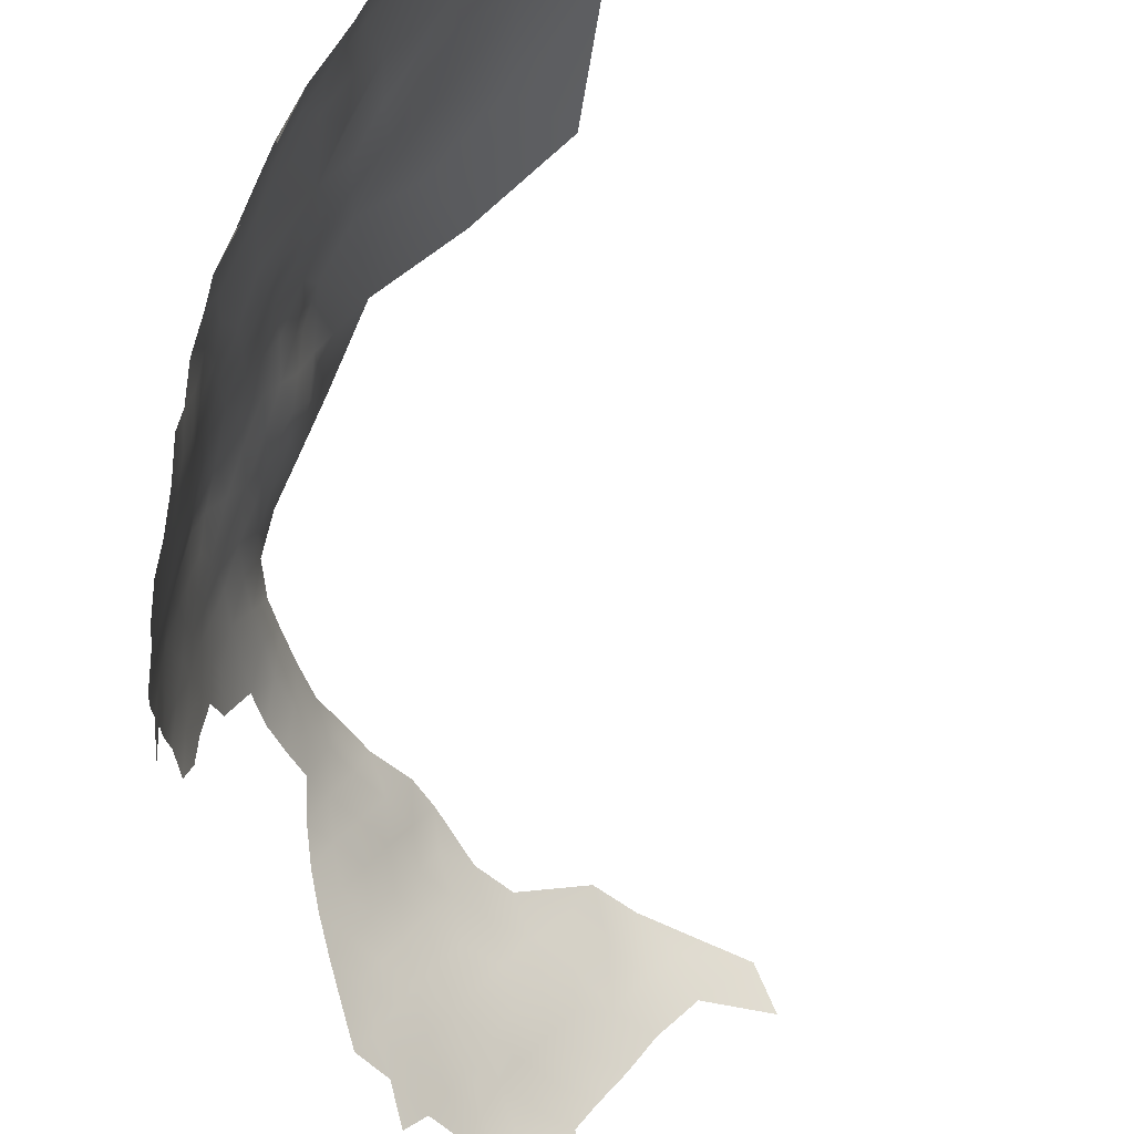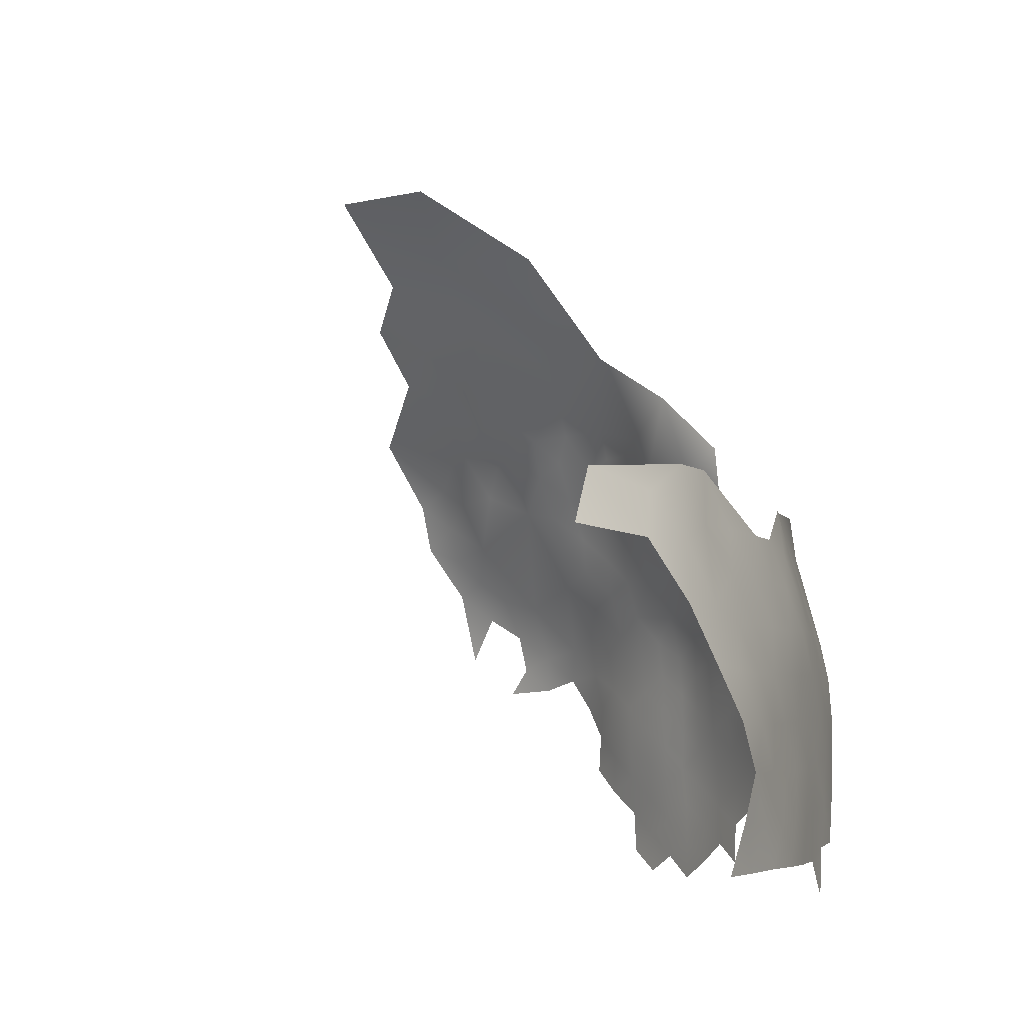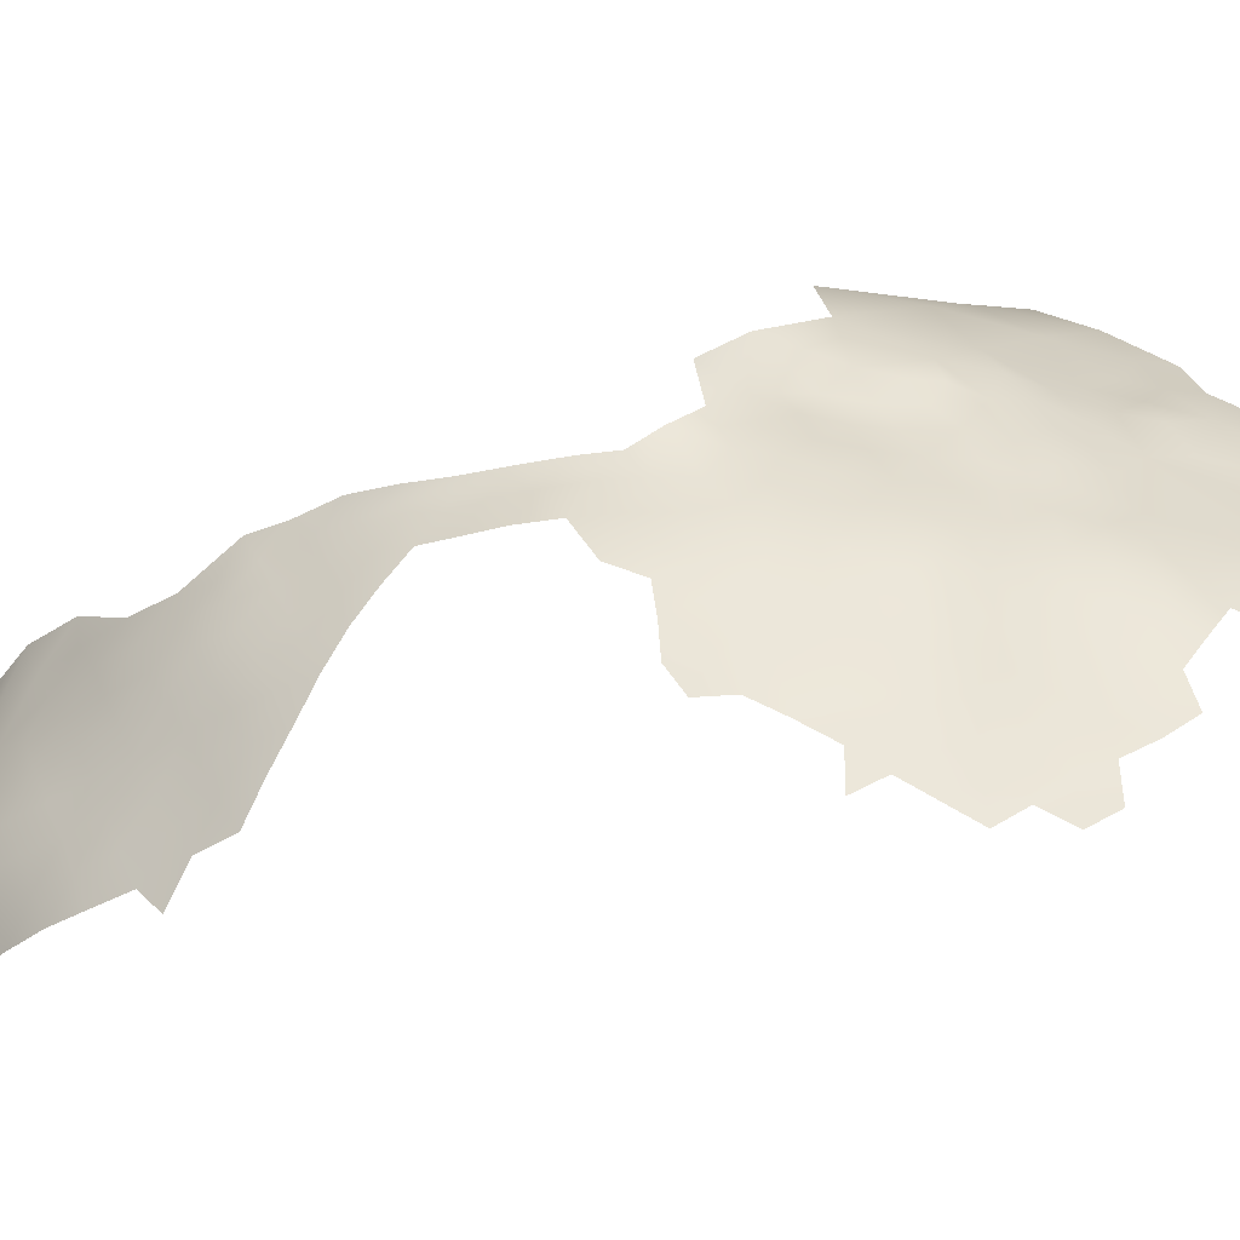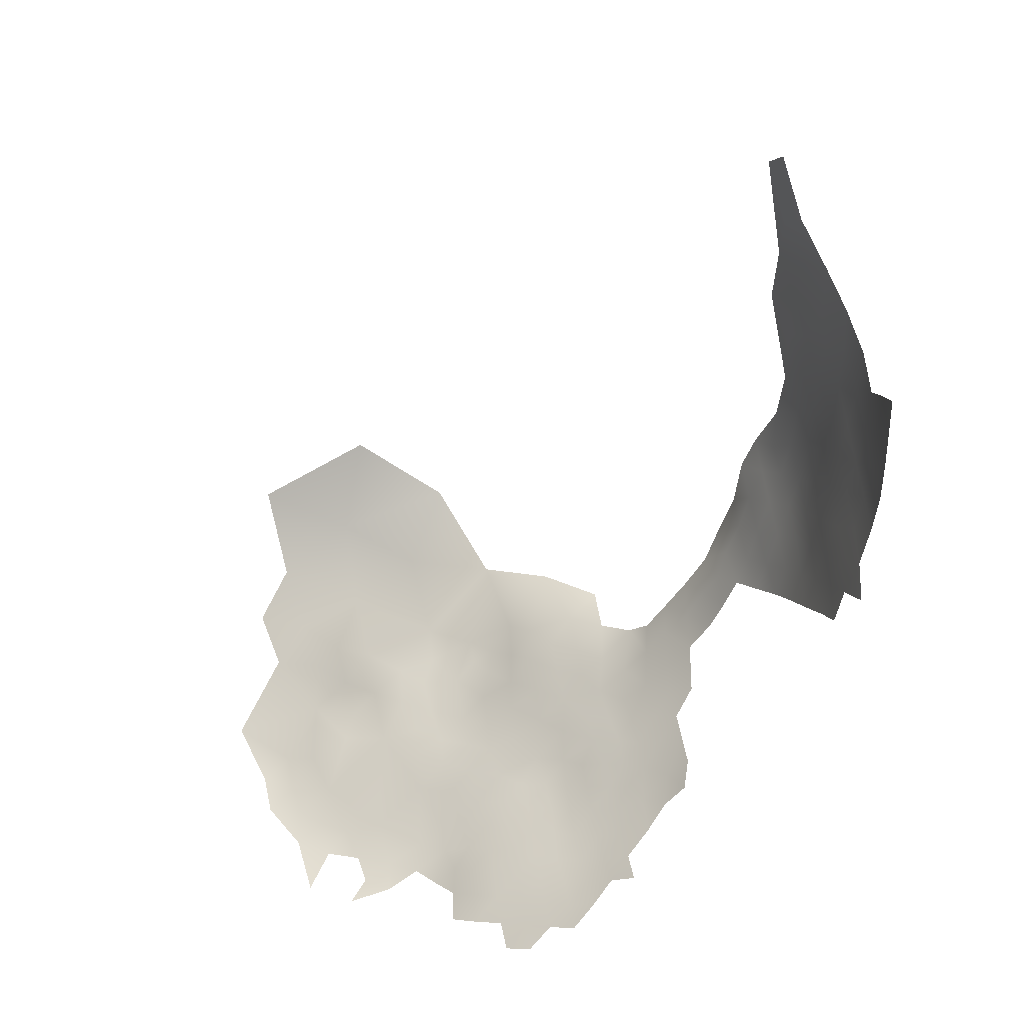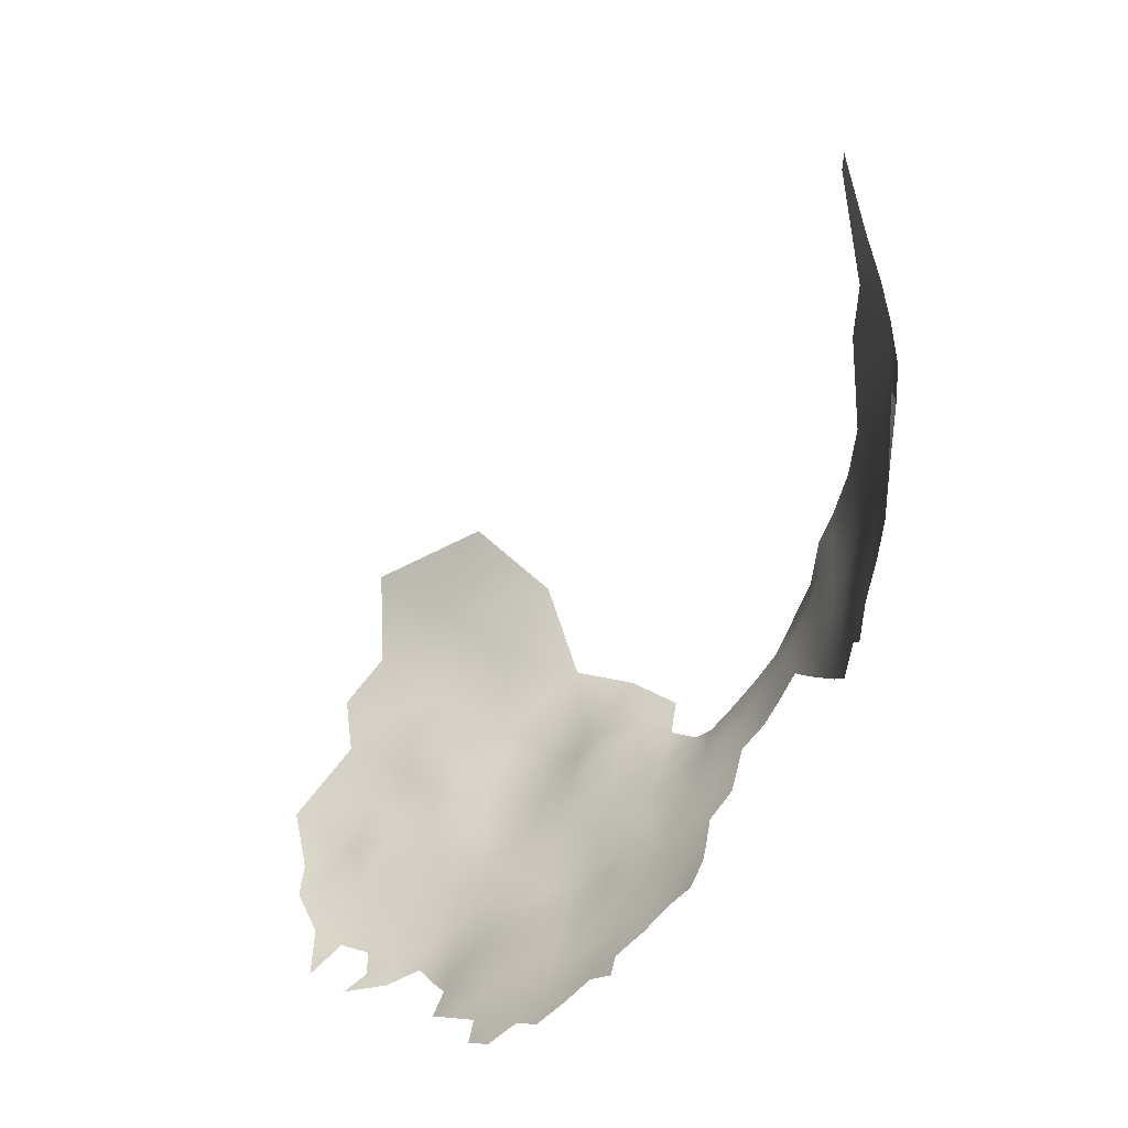
<metadata>
{"format":"obj","ext":"obj","renderer":"f3d","projection":"perspective","resolution":1024,"background":"white","views":[{"elev":-45.2,"azim":-129.4,"up":"+Y"},{"elev":-5.1,"azim":25.7,"up":"+Y"},{"elev":-33.5,"azim":136.4,"up":"+Y"},{"elev":37.0,"azim":-8.7,"up":"+Z"},{"elev":24.7,"azim":8.3,"up":"+Z"}]}
</metadata>
<code>
v 414.3 1021 143.2
v 406.3 1019 137.2
v 409.2 1021 139.1
v 406.5 1023 137.4
v 403.7 1021 135.5
v 400.8 1019 133.6
v 400.9 1023 133.8
v 403.7 1025 135.8
v 400.9 1027 134.2
v 403.6 1029 136.2
v 406.5 1027 137.6
v 422.2 1028 150.3
v 419.8 1028 147.6
v 420.8 1032 149.3
v 423.3 1032 151.9
v 423.4 1035 152.2
v 420.8 1037 150.3
v 423.4 1039 152.9
v 420.9 1041 151
v 423.1 1043 153.5
v 425.7 1041 155.8
v 418.4 1036 147.7
v 418.5 1040 148.4
v 420.6 1046 152.6
v 423.6 1046 155.6
v 417.9 1047 149.8
v 418.6 1050 152.1
v 421.5 1050 155
v 417.5 1031 146.2
v 422.1 1053 156.9
v 424 1050 158
v 418.3 1043 149.2
v 426.4 1046 158.6
v 409.2 1025 139.2
v 411.8 1022 141.1
v 411.7 1026 141
v 414.4 1025 143
v 414.4 1029 143.2
v 417.3 1027 145.3
v 411.6 1030 141.2
v 414.2 1032 143.6
v 411.4 1035 141.9
v 414.1 1036 144.1
v 411.5 1038 142.6
v 414.1 1040 145
v 411.5 1042 143.3
v 413.4 1044 145.5
v 416.4 1042 147.2
v 416.2 1054 151.5
v 415.2 1050 149.1
v 398.1 1021 131.9
v 409 1028 139.2
v 406.2 1031 137.8
v 408.8 1032 139.6
v 403.7 1033 136.8
v 401 1031 134.9
v 400.9 1035 135.5
v 403.8 1037 137.3
v 401 1039 135.9
v 403.9 1041 137.8
v 406.7 1038 139.1
v 406.6 1035 138.5
v 398 1029 132.9
v 398 1026 132.1
v 394.9 1028 130.5
v 395.3 1032 131.4
v 398.2 1033 133.6
v 398.2 1037 134.1
v 395.5 1035 132.1
v 409 1037 140.3
v 409.1 1041 140.8
v 406.6 1042 139.6
v 403.6 1044 138.4
v 406.1 1047 140.7
v 409.4 1044 142.1
v 409.8 1048 144.3
v 407 1051 143.6
v 403.5 1051 140.9
v 403.9 1055 143.2
v 407.3 1055 145.8
v 410.7 1052 146.6
v 413.1 1048 146.7
v 415.7 1046 147.7
v 416.1 1034 145.5
v 416.2 1038 146.2
v 436.2 1035 174
v 436.9 1031 176
v 413.3 1057 150.9
v 400.9 1043 136.6
v 398.2 1041 134.5
v 397.9 1045 135.3
v 400.9 1047 138
v 397.3 1050 136.8
v 400.1 1051 139
v 394.3 1048 134.4
v 393.9 1053 136.2
v 397.4 1053 138.2
v 437.2 1035 178.1
v 437.8 1031 180.3
v 437.5 1028 178
v 438.5 1031 184.8
v 438.4 1027 182.5
v 438 1035 182.4
v 437.3 1039 180.6
v 438.2 1039 184.9
v 438.6 1035 186.9
v 437.2 1043 183
v 438.2 1043 187.2
v 438.9 1039 189.4
v 438.8 1043 192.1
v 437.7 1046 189.9
v 438.2 1047 194.7
v 439.1 1043 197.2
v 439.5 1039 194.5
v 439.9 1038 199.2
v 440 1034 196.6
v 439.4 1035 191.9
v 439.2 1031 188.9
v 435.7 1047 181.1
v 436.9 1047 185.4
v 436 1043 178.6
v 434.8 1043 174.2
v 434.4 1046 176.7
v 436.2 1039 176.2
v 433.4 1046 172.4
v 433 1050 174.7
v 434.1 1050 179.2
v 440 1030 194.1
v 440.6 1034 201
v 440.7 1030 198.5
v 441.3 1030 203.1
v 441.3 1026 200.9
v 440.8 1026 196.5
v 441.5 1026 205.7
v 441.3 1022 203.5
v 441.3 1022 199
v 440.7 1022 194.6
v 441.2 1022 208.1
v 441.6 1030 208.2
v 441.5 1026 210.5
v 441.1 1022 212.6
v 441.3 1034 205.7
v 424.4 1053 159.9
v 420.2 1055 154.5
v 438 1024 180
v 426.7 1050 161.2
v 427 1053 163.7
v 428.8 1050 164.9
v 428.8 1046 162
v 439.3 1043 202.2
v 440.4 1038 203.9
v 441.6 1034 210.9
v 431.4 1054 172.2
v 433.1 1054 176.4
v 431.5 1050 170.8
v 439.4 1019 186.7
v 438.8 1023 184.6
v 435.2 1039 172.2
v 433.9 1042 170.5
v 432.1 1046 169
v 440.1 1026 191.9
v 439.1 1026 187.4
v 439.8 1022 189.7
v 392.2 1030 128.7
v 392.8 1034 129.6
v 390.8 1037 128.5
v 433.8 1054 181.9
v 435.5 1050 183.4
v 435.3 1054 185.8
v 438.5 1047 200.1
v 395.6 1039 132.4
v 400.5 1055 140.6
v 394.1 1056 137.3
v 397.4 1057 139.5
v 410.3 1056 148.3
v 413.2 1053 149.2
v 407 1059 148.2
v 404.2 1058 145
v 430.4 1046 165.4
v 395.3 1043 133
v 440.7 1039 209.1
v 439.7 1042 206.7
v 390.4 1051 133.4
v 392.6 1041 130.6
v 392.5 1045 131.7
v 429.5 1053 167.6
v 436.8 1051 191.9
v 430.4 1049 167.6
v 410.2 1059 150.2
v 393.4 1037 130.7
v 389.4 1044 129.4
v 388.5 1041 127.9
v 384.6 1040 126
v 385 1043 127.1
v 437.6 1051 197.3
v 437.7 1051 203.6
v 401.6 1061 144.4
v 404.8 1061 147
v 436.5 1050 187.4
v 381.6 1042 125.8
v 440.6 1039 213.9
v 390.8 1055 135.8
v 381 1046 126.3
v 374 1043 124
v 439.3 1044 216.7
v 439.3 1044 211.1
v 438.1 1049 214.4
v 437.3 1049 220.5
v 438.6 1047 205.6
v 400.5 1059 142.2
v 399.9 1064 143.9
v 413 1061 152.8
v 407.7 1062 150.3
v 437.7 1051 209.2
v 436.4 1056 206.3
v 436.9 1055 212.3
v 416.9 1058 153.4
v 393.2 1060 139
v 390.5 1059 137.2
v 379.3 1039 124.7
v 416.9 1063 154.7
v 386.4 1059 135.5
v 397.2 1063 142
v 384.2 1049 129
v 379.7 1050 127.5
v 392.7 1064 140.7
v 389.4 1063 138.8
v 394.3 1067 142.4
v 385.7 1066 138.6
v 389.7 1067 141.2
v 377 1048 125.6
v 376.4 1052 127.3
v 373.5 1055 127.5
v 377.9 1056 130
v 385.5 1070 142
v 436.5 1053 218
v 434.4 1054 225.5
v 373.3 1059 128.8
v 369.5 1056 127
v 372.9 1063 130.2
v 376.2 1061 131.7
v 434.6 1049 228.7
v 405.3 1065 148.7
v 402.4 1064 145.6
v 399.8 1067 145.1
v 381.1 1061 134.5
v 369.2 1061 128.3
v 381.9 1069 138.5
v 382.7 1065 135.9
v 377.4 1067 135.2
v 378.1 1072 139.1
v 381.3 1073 141.6
v 372.7 1074 138.7
v 370.9 1080 142.4
v 376.7 1078 142.3
v 394.5 1071 144.8
v 373 1051 125.5
v 366.4 1068 131.6
v 410.9 1069 154.2
v 403.1 1074 152.6
v 373.4 1093 155.6
v 384.2 1086 153.4
v 393.1 1079 150.8
v 384.7 1078 145.7
v 387.2 1091 163.8
v 397.8 1084 159.4
v 375.1 1085 147.1
f 68 90 59
f 32 23 48
f 213 198 243
f 213 177 198
f 2 4 3
f 11 52 34
f 180 171 184
f 84 43 85
f 23 22 85
f 52 36 34
f 6 51 7
f 5 6 7
f 41 38 40
f 18 17 19
f 68 171 90
f 20 18 19
f 165 166 190
f 14 15 12
f 10 55 53
f 10 56 55
f 2 5 4
f 8 7 9
f 63 67 56
f 16 17 18
f 21 18 20
f 84 85 22
f 14 12 13
f 190 184 171
f 91 89 90
f 90 171 180
f 90 180 91
f 43 45 85
f 36 35 34
f 36 37 35
f 46 45 44
f 83 26 32
f 70 44 42
f 59 90 89
f 60 58 59
f 47 45 46
f 47 48 45
f 41 43 84
f 5 7 8
f 10 53 11
f 58 60 61
f 46 44 71
f 62 61 70
f 23 19 17
f 23 32 19
f 184 185 180
f 22 23 17
f 53 52 11
f 62 58 61
f 38 39 37
f 60 59 89
f 36 38 37
f 36 40 38
f 43 44 45
f 43 42 44
f 70 61 71
f 70 71 44
f 10 8 9
f 10 11 8
f 72 71 61
f 72 61 60
f 63 64 65
f 63 65 66
f 41 42 43
f 56 67 57
f 56 57 55
f 143 31 30
f 239 247 238
f 40 36 52
f 69 190 171
f 69 171 68
f 233 239 238
f 58 55 57
f 58 62 55
f 3 4 34
f 3 34 35
f 63 9 64
f 68 57 67
f 68 67 69
f 48 23 85
f 48 85 45
f 67 63 66
f 67 66 69
f 245 244 211
f 56 10 9
f 56 9 63
f 211 244 197
f 82 83 47
f 54 52 53
f 54 40 52
f 8 4 5
f 49 50 176
f 191 185 184
f 73 60 89
f 73 72 60
f 175 88 176
f 240 238 247
f 97 174 172
f 75 46 71
f 75 71 72
f 148 186 188
f 59 57 68
f 59 58 57
f 13 29 14
f 164 165 66
f 164 66 65
f 165 190 69
f 165 69 66
f 173 174 97
f 83 48 47
f 83 32 48
f 22 29 84
f 93 97 94
f 37 1 35
f 93 94 92
f 27 28 24
f 62 54 53
f 62 53 55
f 122 158 159
f 49 176 88
f 119 127 168
f 31 28 30
f 11 34 4
f 11 4 8
f 179 188 160
f 28 25 24
f 86 98 87
f 193 194 192
f 94 97 172
f 210 172 174
f 49 27 50
f 96 173 97
f 24 26 27
f 148 188 179
f 125 159 160
f 125 122 159
f 149 33 146
f 77 81 76
f 241 238 240
f 74 75 72
f 74 72 73
f 122 124 158
f 79 178 80
f 96 183 202
f 175 176 81
f 98 103 99
f 194 193 200
f 199 120 168
f 95 183 96
f 186 148 147
f 232 257 233
f 92 73 89
f 92 89 91
f 202 173 96
f 197 198 178
f 99 87 98
f 80 175 81
f 80 81 77
f 105 109 106
f 64 9 7
f 64 7 51
f 111 120 199
f 70 54 62
f 70 42 54
f 99 100 87
f 161 163 162
f 189 88 175
f 124 86 158
f 225 224 203
f 50 27 26
f 42 41 40
f 42 40 54
f 227 226 218
f 147 148 146
f 118 101 106
f 102 100 99
f 168 127 167
f 168 167 169
f 77 79 80
f 77 78 79
f 199 168 169
f 102 157 145
f 102 145 100
f 128 117 116
f 24 25 20
f 119 121 123
f 107 121 119
f 120 108 107
f 232 225 231
f 104 103 98
f 105 107 108
f 124 98 86
f 101 99 103
f 105 103 104
f 101 102 99
f 124 104 98
f 219 173 202
f 96 97 93
f 96 93 95
f 130 128 116
f 257 232 231
f 111 108 120
f 120 119 168
f 120 107 119
f 213 189 177
f 104 124 121
f 136 137 133
f 136 133 132
f 106 101 103
f 106 103 105
f 234 233 238
f 234 232 233
f 50 83 82
f 50 26 83
f 161 133 137
f 108 109 105
f 186 155 188
f 244 243 198
f 244 198 197
f 123 127 119
f 107 104 121
f 107 105 104
f 132 133 130
f 131 129 142
f 130 131 132
f 227 229 230
f 148 179 149
f 148 149 146
f 141 138 140
f 123 125 126
f 123 122 125
f 187 111 199
f 177 178 198
f 135 136 132
f 114 116 117
f 81 82 76
f 41 84 29
f 122 121 124
f 122 123 121
f 115 116 114
f 115 129 116
f 128 130 133
f 221 217 212
f 134 140 138
f 134 138 135
f 125 155 126
f 14 29 22
f 134 139 140
f 134 135 132
f 134 132 131
f 113 115 114
f 112 110 111
f 194 200 203
f 194 203 224
f 231 225 203
f 226 230 228
f 226 227 230
f 126 154 127
f 126 127 123
f 143 146 31
f 143 147 146
f 130 116 129
f 130 129 131
f 234 238 241
f 108 111 110
f 108 110 109
f 33 31 146
f 126 155 153
f 126 153 154
f 128 133 161
f 151 142 129
f 151 129 115
f 137 163 161
f 31 25 28
f 31 33 25
f 249 248 229
f 177 189 175
f 182 151 150
f 194 191 192
f 88 189 212
f 170 150 113
f 88 212 217
f 93 92 91
f 252 235 248
f 155 160 188
f 155 125 160
f 218 173 219
f 112 111 187
f 177 80 178
f 177 175 80
f 178 210 197
f 166 184 190
f 112 170 113
f 112 195 170
f 139 131 142
f 139 134 131
f 192 191 184
f 192 184 166
f 113 110 112
f 113 114 110
f 78 94 172
f 78 172 79
f 251 252 248
f 251 248 250
f 209 182 150
f 76 75 74
f 187 195 112
f 117 106 109
f 49 88 217
f 250 248 249
f 227 219 222
f 227 218 219
f 114 109 110
f 114 117 109
f 222 229 227
f 223 211 197
f 223 197 210
f 193 220 200
f 150 151 115
f 150 115 113
f 14 16 15
f 209 170 196
f 209 150 170
f 181 151 182
f 154 167 127
f 201 206 205
f 157 162 163
f 157 163 156
f 223 245 211
f 152 139 142
f 181 206 201
f 181 182 206
f 201 152 181
f 118 106 117
f 207 205 206
f 24 32 26
f 24 20 19
f 24 19 32
f 95 93 91
f 29 13 39
f 102 162 157
f 25 21 20
f 81 176 50
f 81 50 82
f 77 76 74
f 77 74 78
f 186 153 155
f 196 214 209
f 196 215 214
f 29 38 41
f 29 39 38
f 95 180 185
f 95 91 180
f 223 218 226
f 79 210 178
f 79 172 210
f 215 216 214
f 78 92 94
f 75 47 46
f 76 47 75
f 76 82 47
f 218 174 173
f 14 22 17
f 14 17 16
f 118 161 162
f 235 229 248
f 235 230 229
f 196 170 195
f 101 118 162
f 101 162 102
f 223 226 228
f 249 222 246
f 249 229 222
f 33 21 25
f 181 152 142
f 181 142 151
f 128 118 117
f 128 161 118
f 49 217 144
f 223 210 174
f 223 174 218
f 28 144 30
f 74 73 92
f 74 92 78
f 245 228 256
f 245 223 228
f 222 219 202
f 208 205 207
f 206 182 209
f 236 208 207
f 257 239 233
f 183 95 185
f 251 253 255
f 187 199 169
f 27 144 28
f 27 49 144
f 207 214 216
f 207 216 236
f 245 243 244
f 225 232 234
f 224 191 194
f 213 212 189
f 254 255 253
f 230 256 228
f 252 251 255
f 206 214 207
f 206 209 214
f 267 255 254
f 237 208 236
f 250 249 246
f 257 231 204
f 264 235 252
f 242 208 237
f 250 246 241
f 250 253 251
f 259 221 212
f 250 241 240
f 264 252 255
f 258 240 247
f 259 212 213
f 215 196 195
f 267 264 255
f 259 213 243
f 262 264 267
f 261 262 267
f 235 256 230
f 262 263 264
f 260 259 243
f 260 243 245
f 263 266 260
f 237 236 216
f 258 250 240
f 258 253 250
f 260 245 256
f 260 256 263
f 264 256 235
f 264 263 256
f 262 266 263
f 262 265 266
f 265 262 261
f 191 183 185
f 183 222 202
f 246 234 241
f 234 224 225
f 224 183 191
f 222 234 246
f 224 222 183
f 222 224 234

</code>
